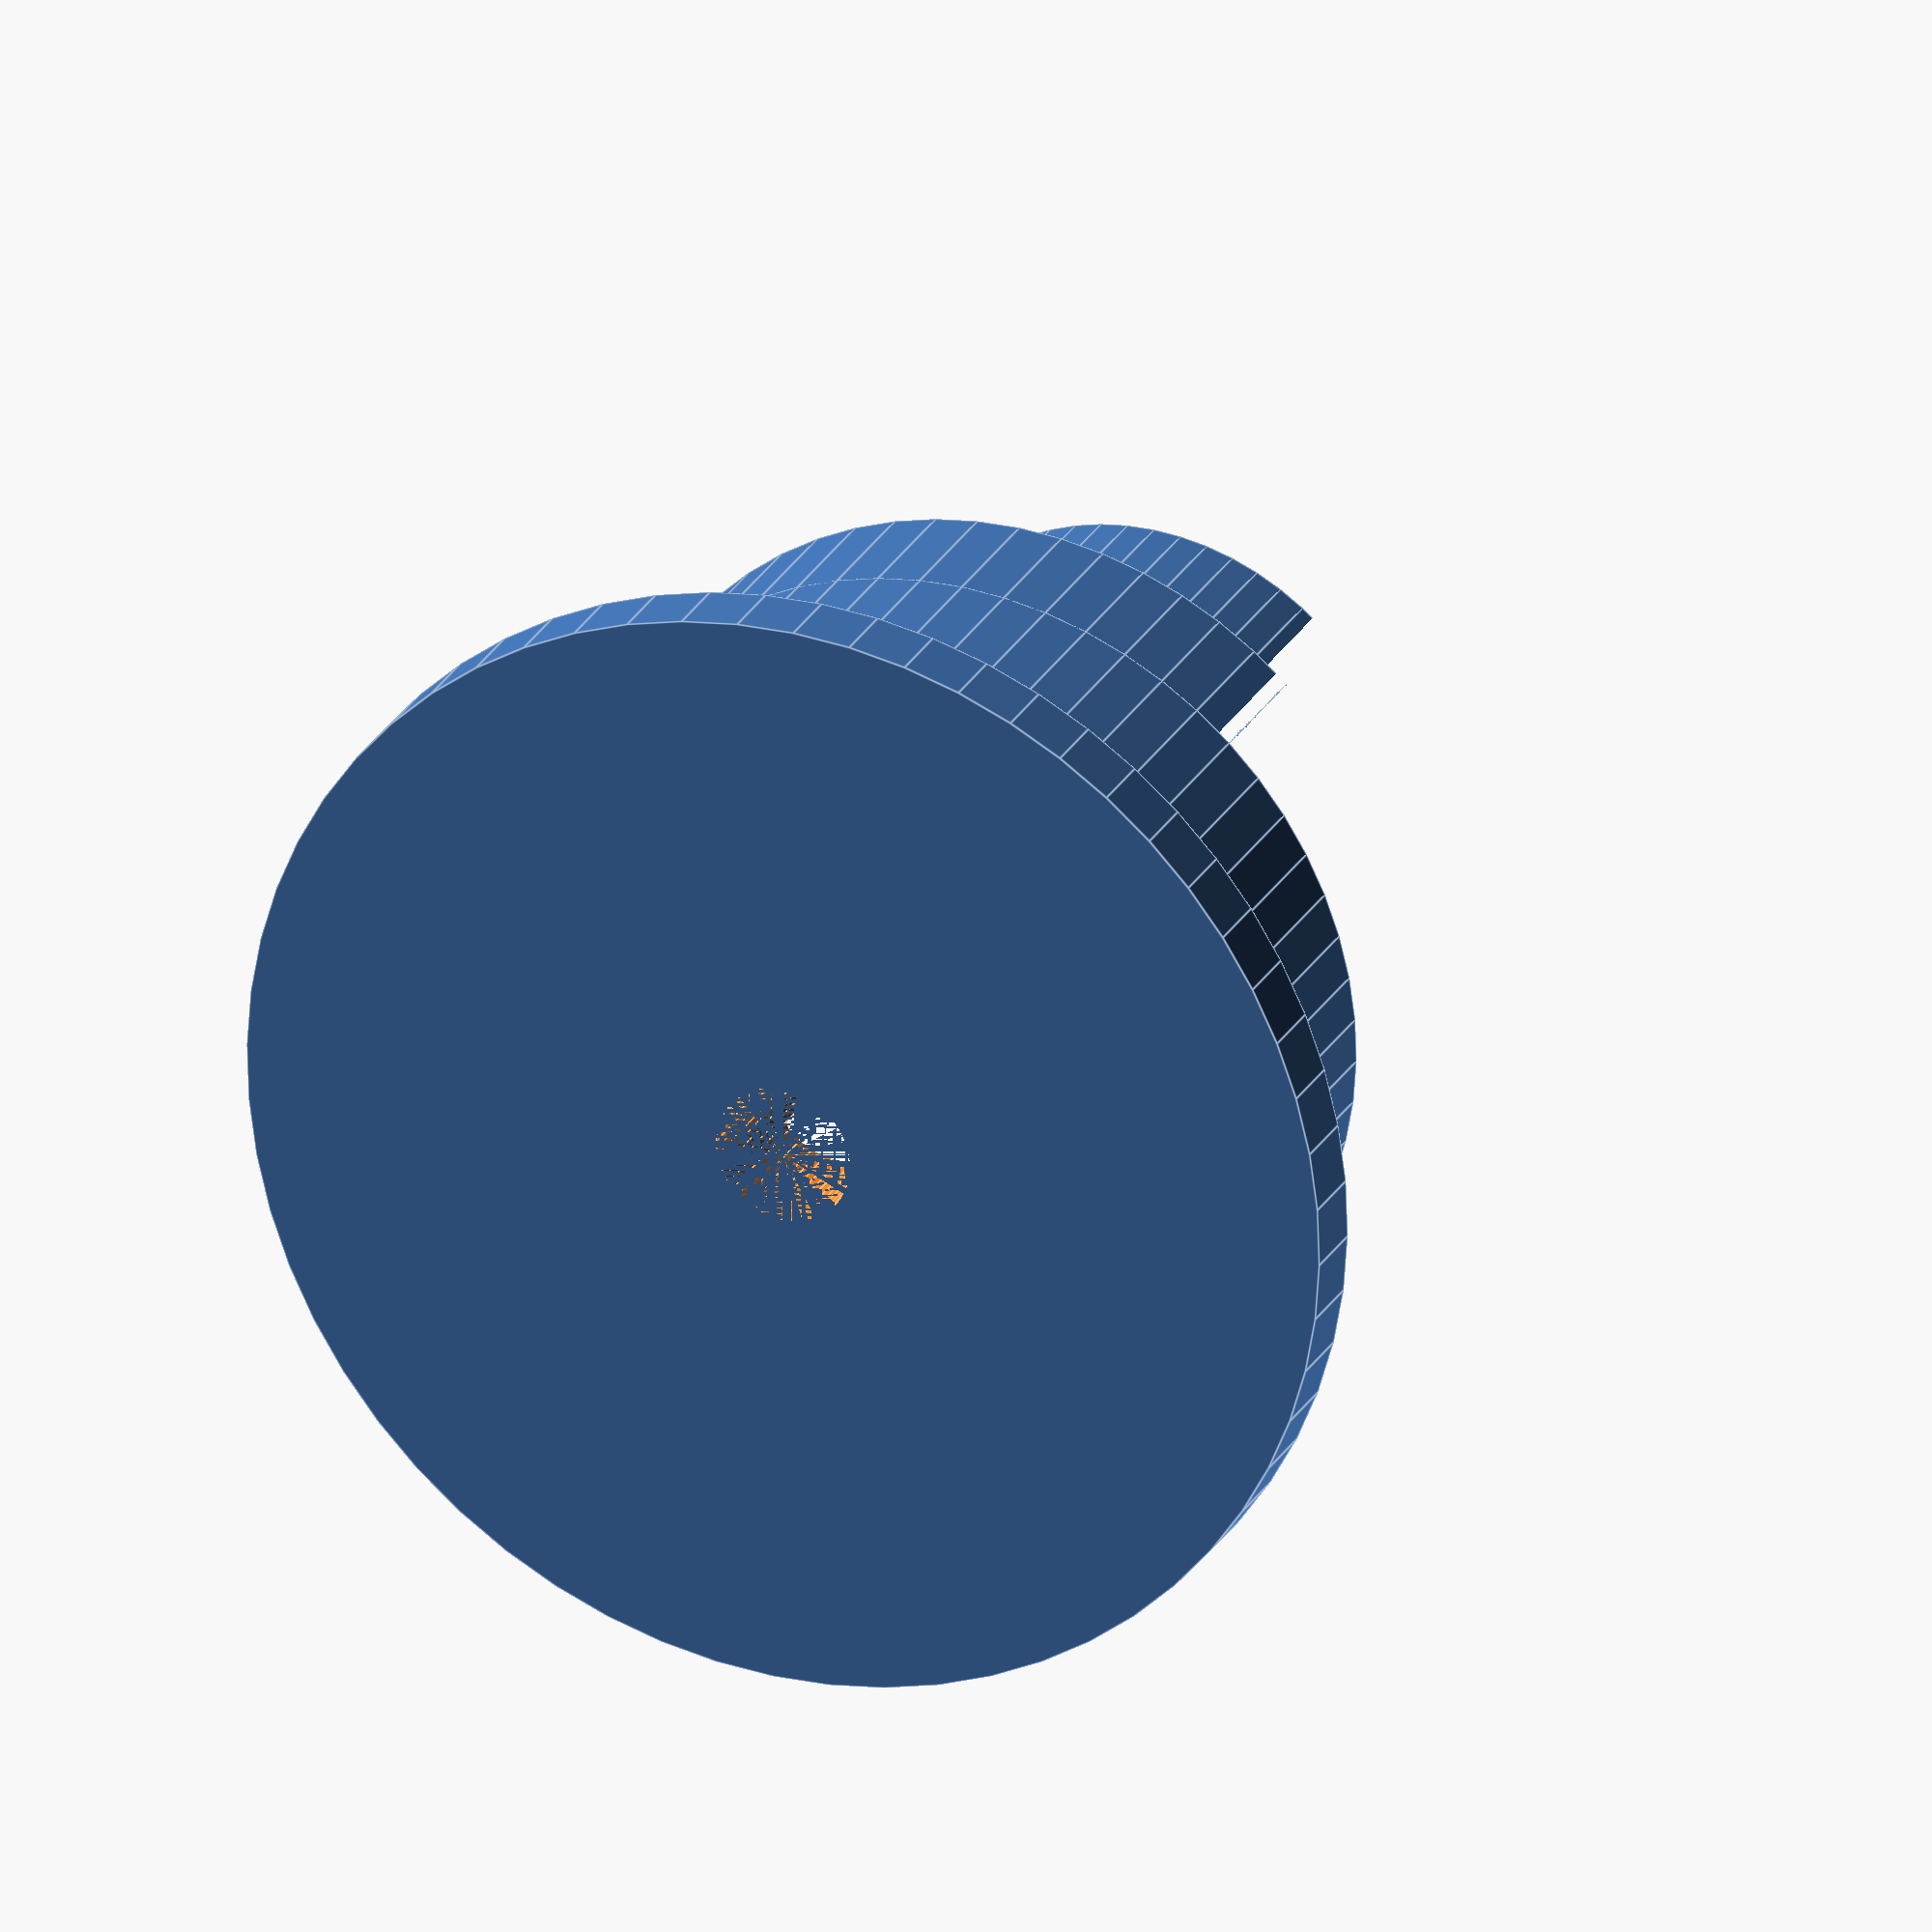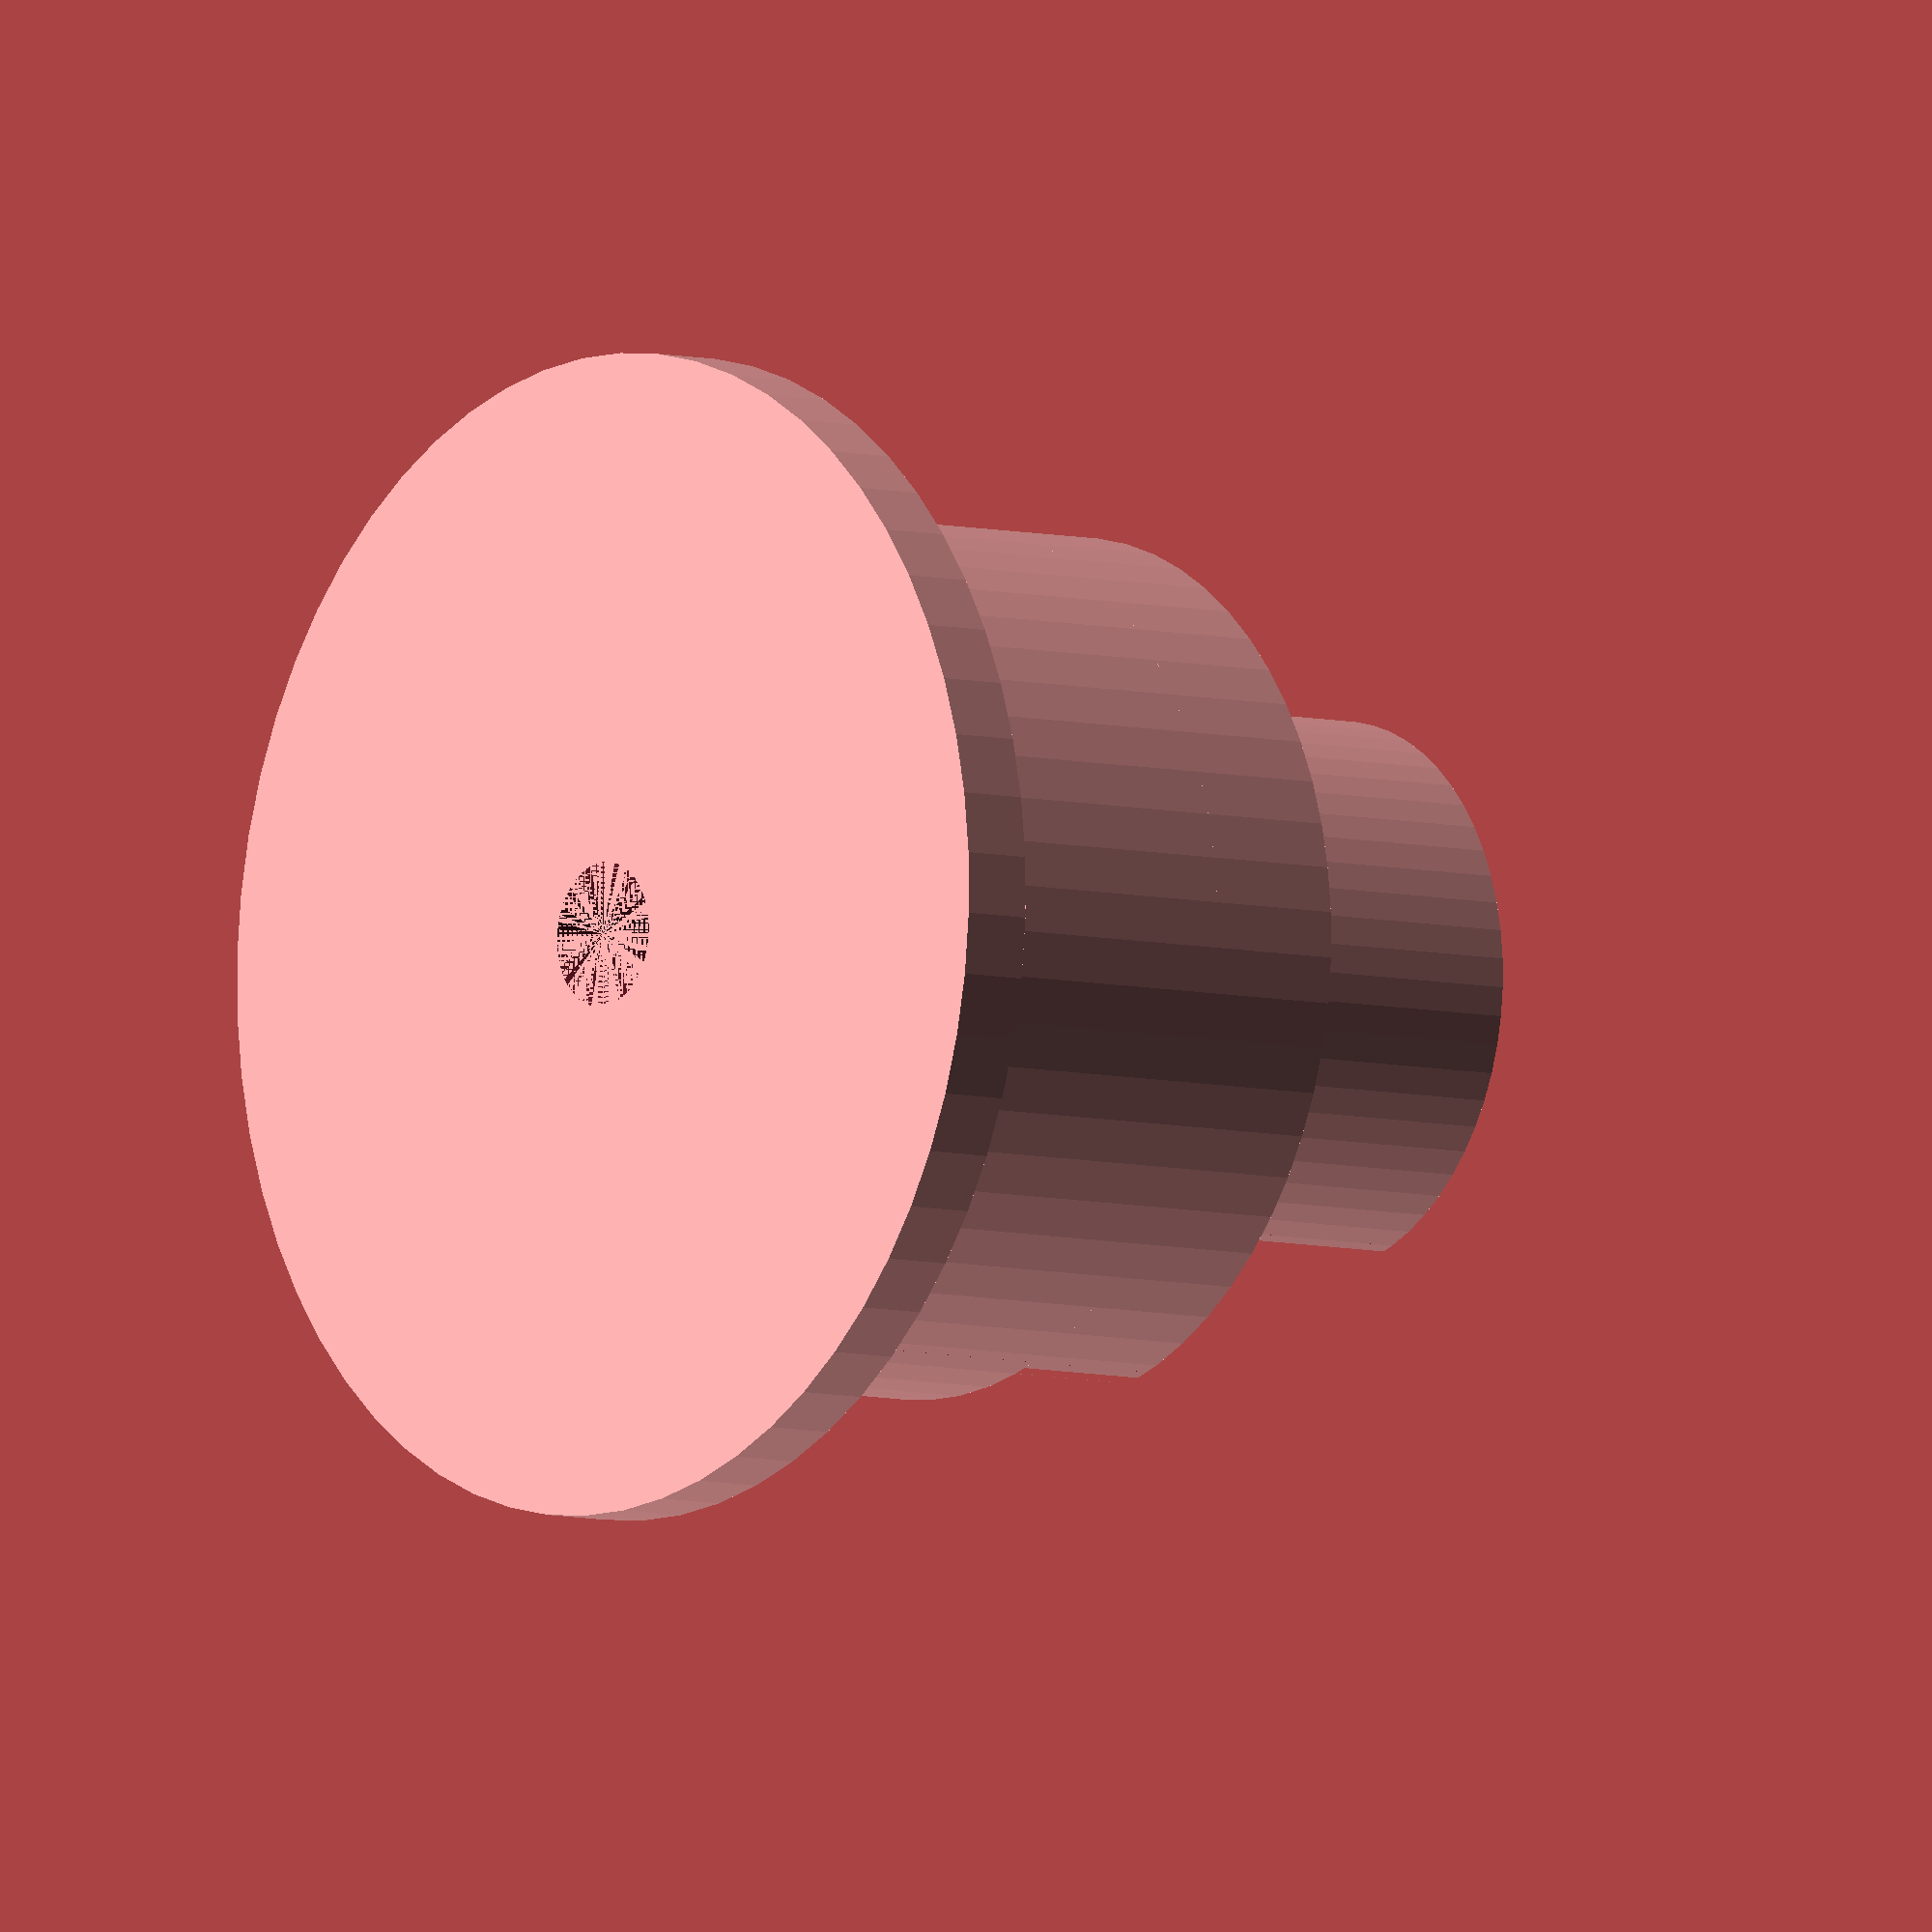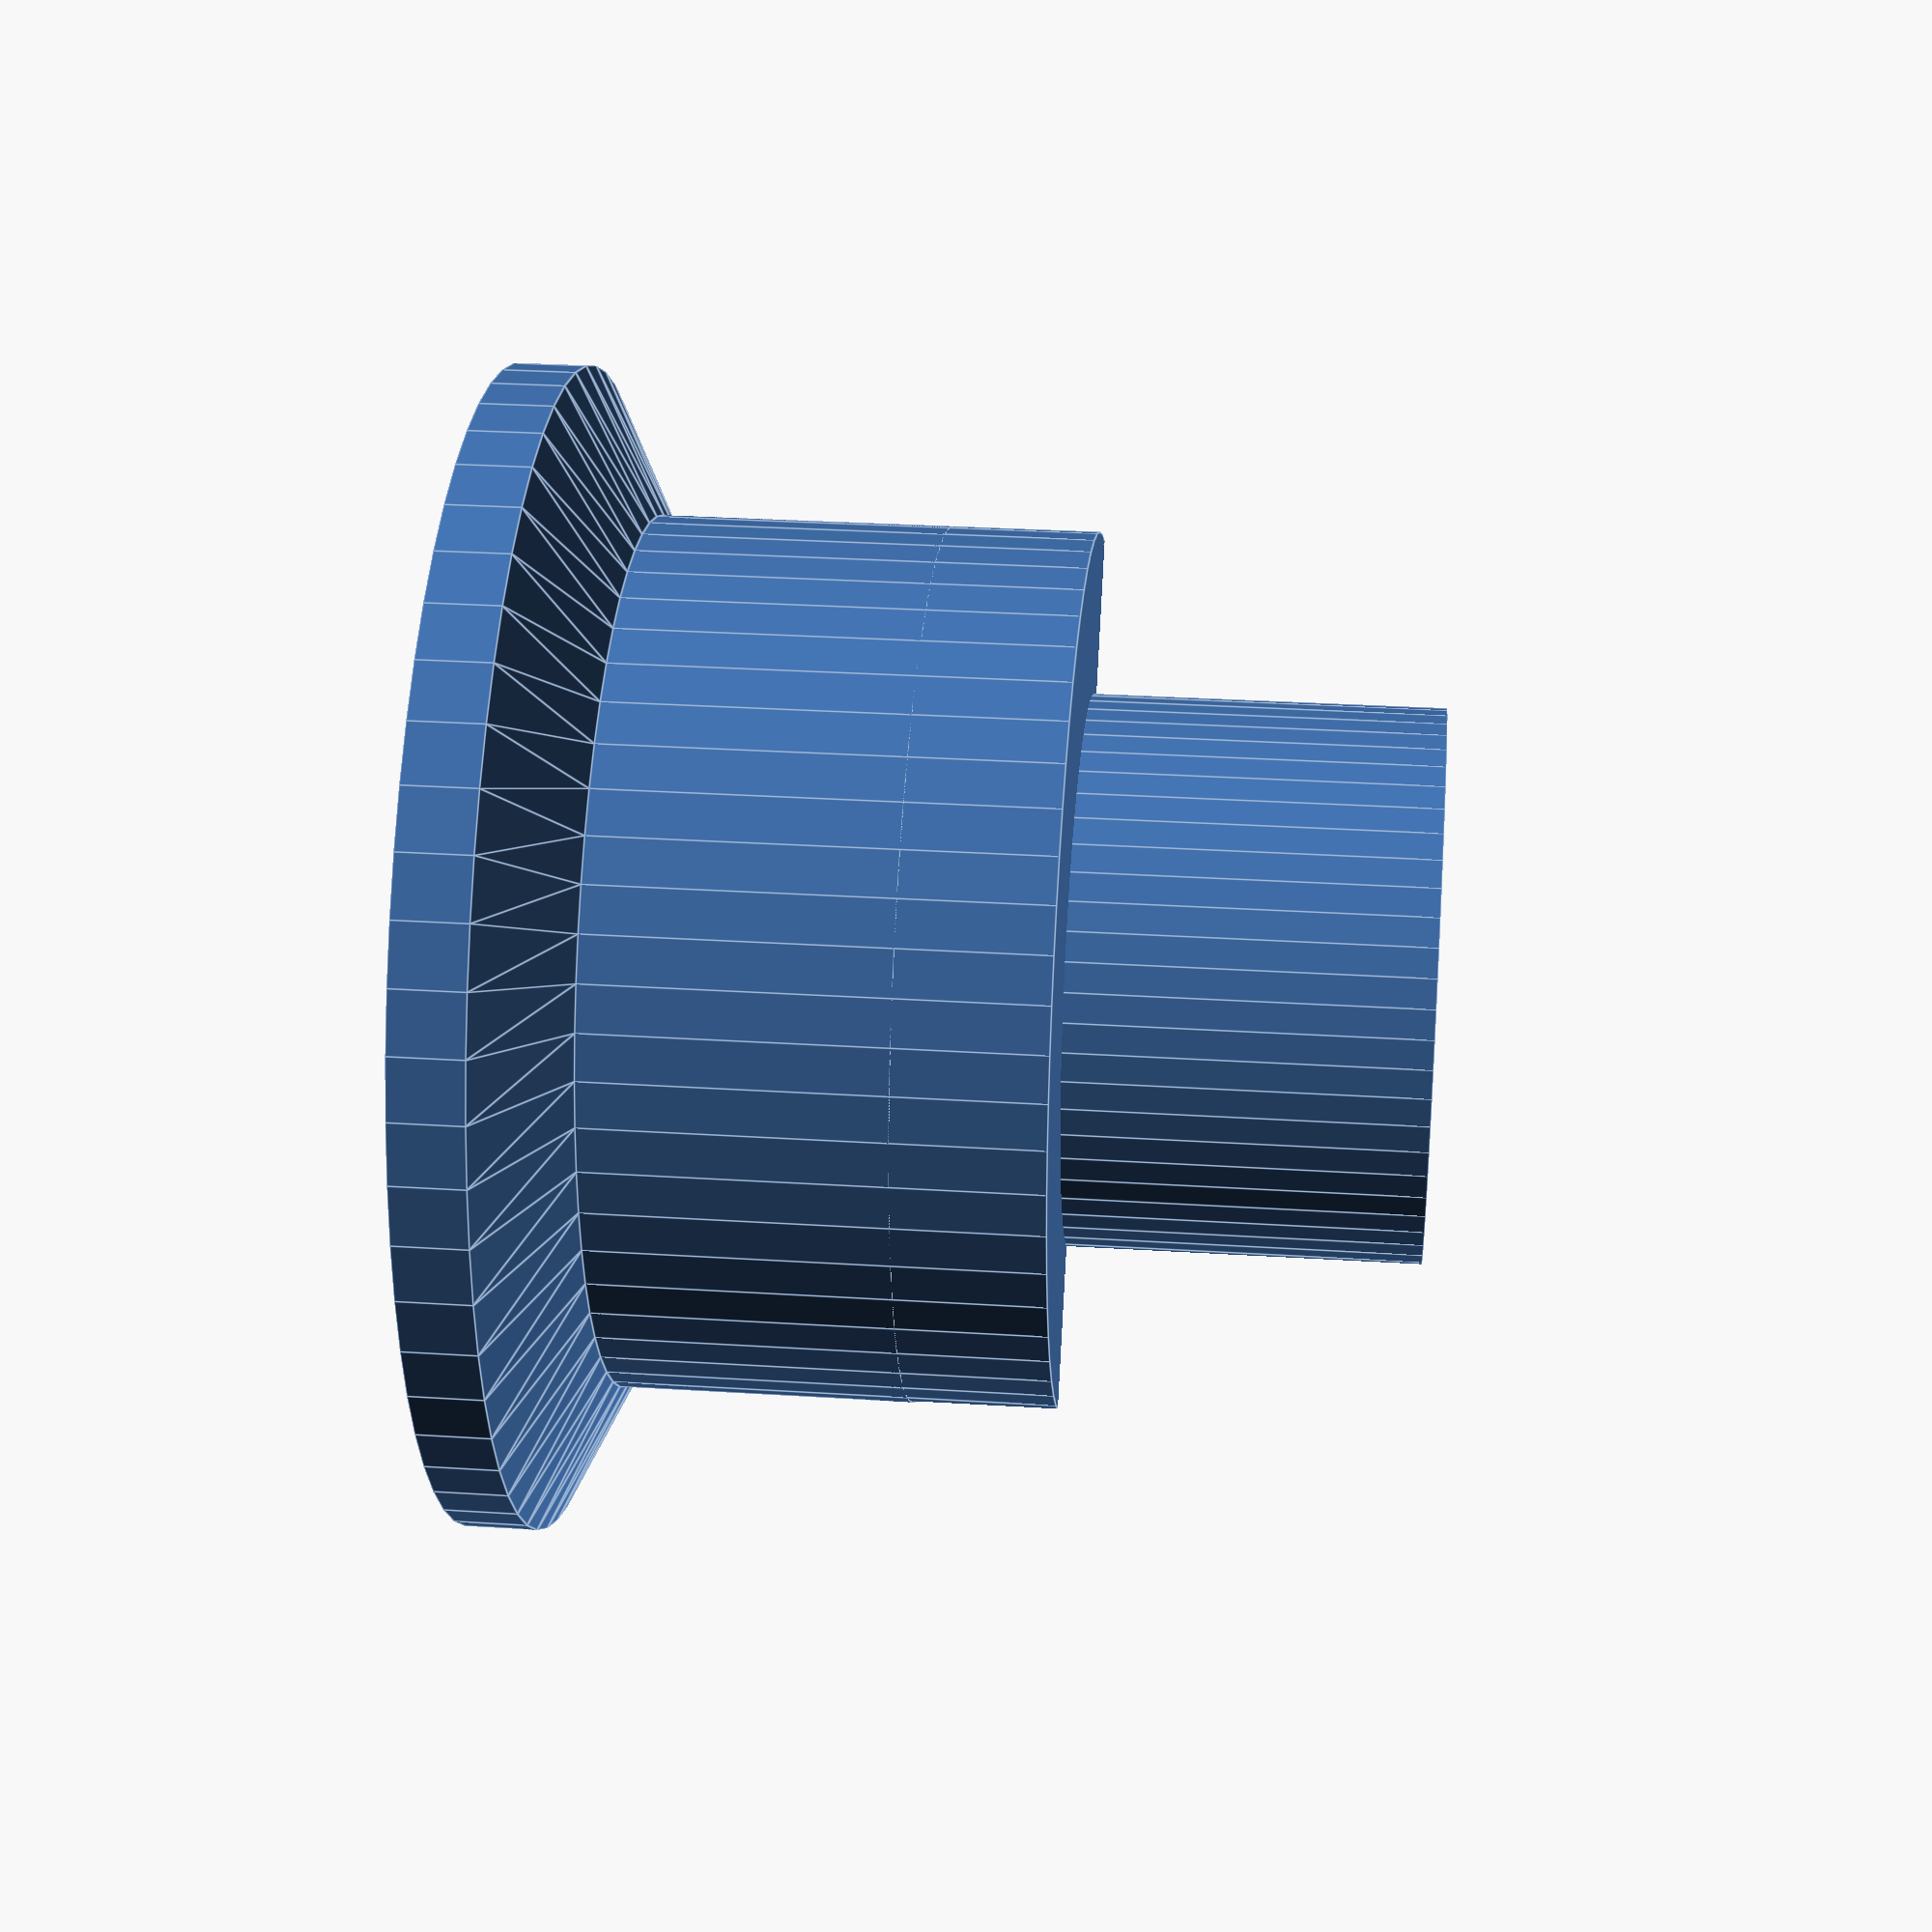
<openscad>
$fn=60;

module spindle_distance()
{
    translate([0,0,10])
    difference()
    {
        union()
        {
            difference()
            {
                union()
                {
                    cylinder(h=30,r=30);
                    cylinder(h=54,r=19);
                }
                
                translate([-30,-1,0])
                    cube([60,60,60]);
            }

            difference()
            {
                cylinder(h=20,r=30);
                cylinder(h=60,r=20);
                
                translate([-30,-62,0])
                    cube([60,60,60]);
            }

            translate([0,0,-5])
                cylinder(h=5,r1=40,r2=30);

            translate([0,0,-10])
                cylinder(h=5,r=40);
        }
        translate([0,0,-10])
            cylinder(r=5,h=80);
    }
}

spindle_distance();

//translate([0,0,75])
//rotate([0,180,180])
//spindle();


</openscad>
<views>
elev=333.9 azim=226.9 roll=203.1 proj=o view=edges
elev=6.2 azim=105.3 roll=231.1 proj=o view=solid
elev=331.5 azim=126.3 roll=275.5 proj=p view=edges
</views>
